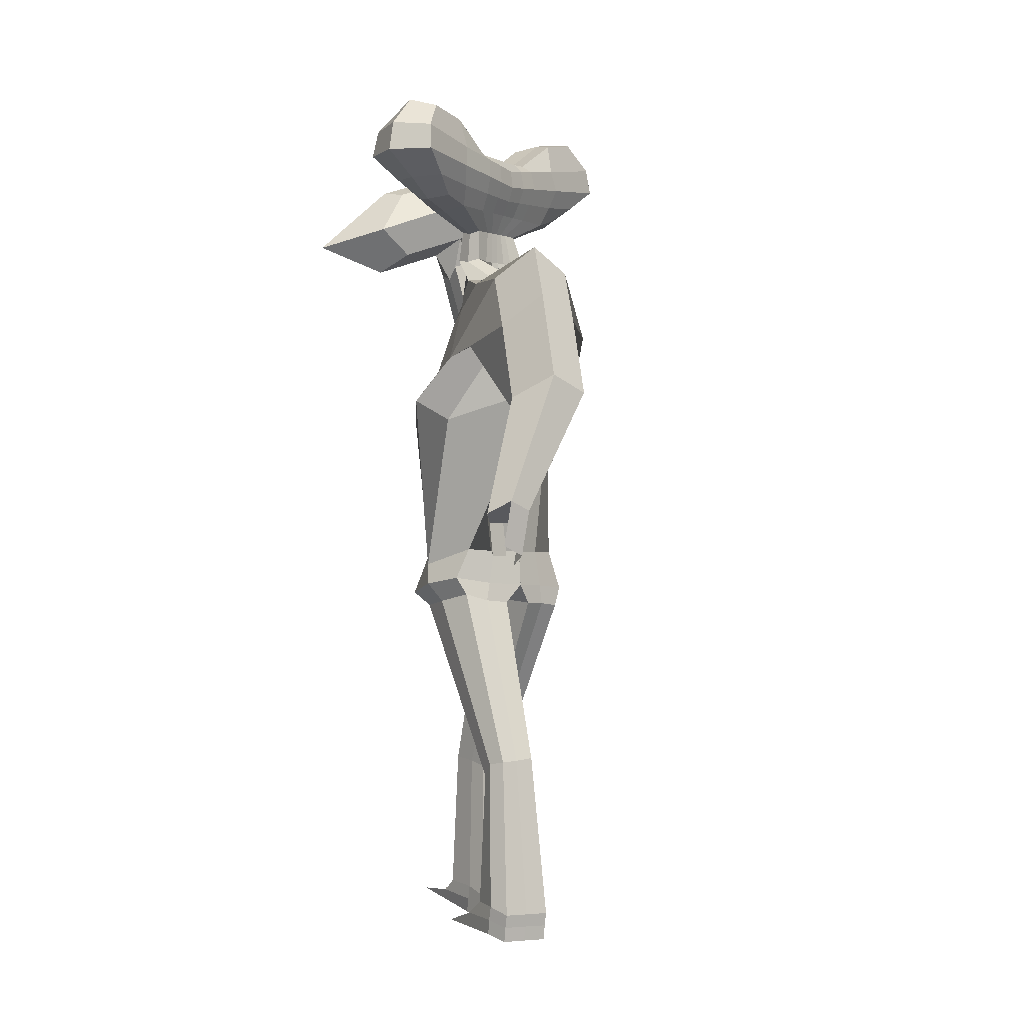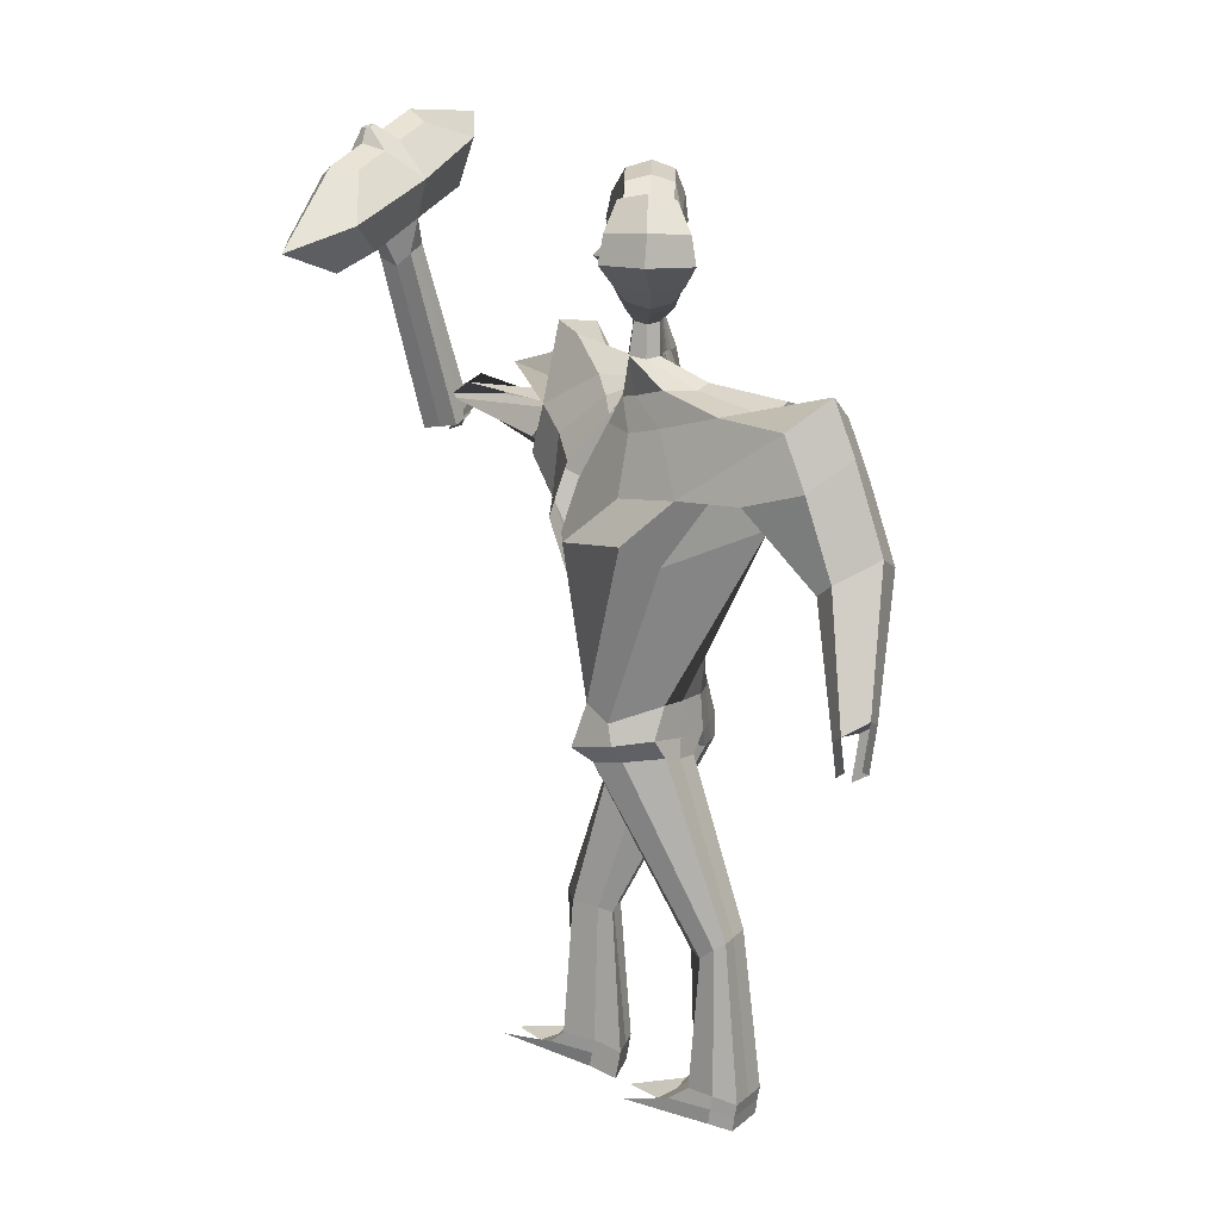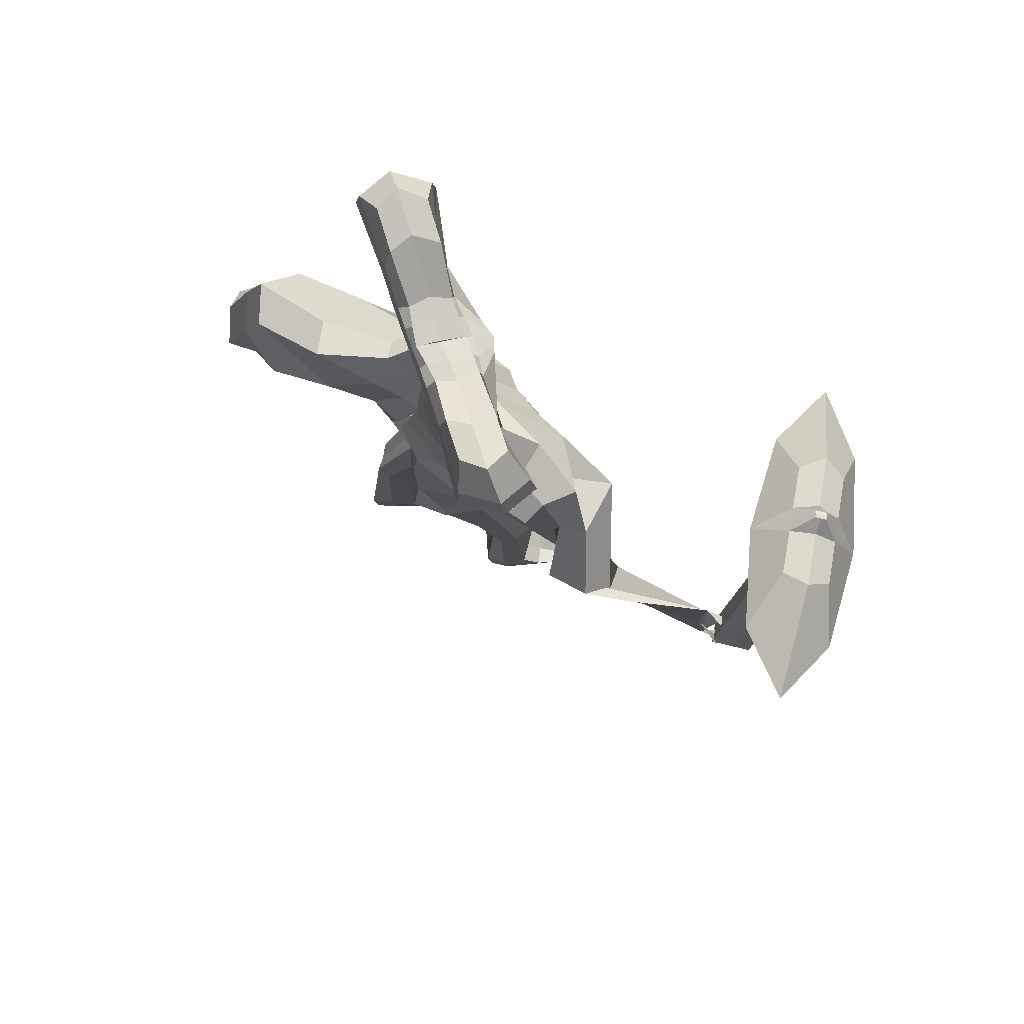
<metadata>
{"format":"obj","ext":"obj","renderer":"f3d","projection":"perspective","resolution":1024,"background":"white","views":[{"elev":-1.2,"azim":144.8,"up":"+Y"},{"elev":15.5,"azim":113.4,"up":"+Y"},{"elev":77.6,"azim":-85.6,"up":"+Y"}]}
</metadata>
<code>
o Cube
v -9.127 3.27 8.328
v -8.228 2.958 8.447
v -7.685 9.282 9.362
v -6.991 9.041 9.454
v -9.302 3.037 9.679
v -8.403 2.725 9.799
v -7.847 9.066 10.61
v -7.153 8.824 10.71
v -7.065 10.23 9.182
v -7.321 9.888 11.16
v -6.694 11.6 8.644
v -7.141 11 12.09
v -6.957 12.82 9.767
v -6.129 12.53 9.877
v -7.151 12.56 11.26
v -6.322 12.28 11.37
v -6.57 13.37 10.49
v -6.331 13.29 10.52
v -6.617 13.31 10.85
v -6.377 13.22 10.88
v -7.08 8.547 10.03
v -8.315 2.841 9.123
v -9.214 3.154 9.003
v -7.918 8.838 9.92
v -6.503 9.577 10.23
v -7.983 10.09 10.04
v -6.056 12.75 10.7
v -7.055 13.1 10.56
v -6.354 13.26 10.7
v -6.593 13.34 10.67
v -8.682 3.09 8.381
v -7.338 9.158 9.405
v -8.858 2.856 9.738
v -7.501 8.94 10.66
v -6.54 12.69 9.821
v -6.734 12.43 11.32
v -6.447 13.34 10.51
v -6.494 13.28 10.87
v -6.47 13.31 10.69
v -8.77 2.973 9.059
v -9.54 11.09 8.854
v -4.591 9.37 9.512
v -9.795 10.75 10.83
v -4.847 9.029 11.49
v -10.14 12.71 8.562
v -3.347 10.35 9.466
v -10.49 12.24 11.27
v -3.697 9.884 12.17
v -8.416 13.33 9.573
v -4.671 12.03 10.07
v -8.609 13.07 11.07
v -4.864 11.77 11.56
v -3.899 8.672 10.58
v -10.59 11 9.688
v -1.343 9.588 11.14
v -12.4 13.43 9.666
v -4.297 12.14 10.93
v -8.814 13.71 10.33
v -4.094 9.404 0.2736
v -4.456 9.402 -0.9918
v -4.929 12.43 0.657
v -5.347 12.43 -0.8952
v -5.704 10.71 1.665
v -6.418 10.7 -0.9051
v -5.633 11.57 1.434
v -6.265 11.57 -0.8601
v -4.838 9.969 0.9218
v -5.375 9.966 -0.9801
v -3.666 9.13 -1.407
v -3.258 9.133 0.007978
v -3.985 12.15 -1.443
v -3.564 12.16 0.1151
v -4.211 10.46 -1.676
v -4.046 10.33 0.2725
v -3.971 11.15 -1.678
v -3.498 11.09 0.0166
v -3.406 9.798 0.3283
v -3.948 9.794 -1.571
v -2.419 9.126 -1.986
v -2.006 9.129 -0.516
v -2.421 11.16 -1.951
v -2.005 11.16 -0.5232
v -2.76 10.29 -2.29
v -1.02 10.29 -0.1067
v -2.625 10.94 -2.237
v -2.086 10.94 -0.3942
v -2.03 9.711 -0.2122
v -2.599 9.707 -2.163
v -4.68 9.27 -0.2083
v -5.643 12.65 0.04413
v -1.034 11.01 -1.912
v -6.64 10.72 0.7138
v -6.532 11.68 0.5503
v -5.608 9.899 0.1502
v -4.123 12.34 -0.5704
v -3.772 8.966 -0.5831
v -2.389 11.23 -1.213
v -1.046 7.369 -2.292
v -0.9167 7.369 -1.28
v -2.293 7.333 -2.186
v -2.075 7.422 -1.244
v -1.681 7.337 -2.246
v -1.51 7.37 -1.277
v -2.328 7.284 -1.711
v -1.352 8.462 -1.153
v -1.058 8.459 -2.199
v -1.868 8.463 -0.9635
v -2.115 8.364 -1.376
v -2.095 8.461 -1.833
v -1.577 8.46 -2.027
v -0.8413 8.46 -1.376
v -1.159 5.927 -2.742
v -0.8258 6.079 -1.175
v -3.164 6.279 -1.911
v -2.426 6.937 -0.7028
v -2.245 5.927 -2.489
v -1.626 6.442 -1.147
v -2.994 6.584 -1.076
v -0.5068 3.849 0.702
v -1.618 2.402 -3.389
v -1.678 4.385 -2.961
v -0.477 5.441 -0.7148
v -4.817 5.851 -0.5603
v -3.344 7.343 1.625
v -3.305 5.028 -1.768
v -1.851 6.388 0.2217
v -4.42 6.492 0.9783
v -5.896 6.031 1.337
v -4.97 7.473 2.998
v -4.417 2.944 -0.5797
v -2.41 5.193 2.397
v -5.516 7.423 1.897
v -3.701 5.228 0.7488
v -1.14 -3.318 -3.549
v -1.137 -3.315 -0.1625
v -1.17 -3.685 -1.908
v -2.798 -3.318 -3.104
v -2.761 -3.201 -0.4085
v -3.503 -3.706 -2.044
v -0.7977 1.937 1.474
v -2.636 3.537 2.902
v -1.426 1.499 -3.696
v -4.351 2.111 -0.9722
v -4.152 1.679 -0.442
v -5.73 4.55 2.362
v -6.097 6.276 3.466
v -5.494 3.673 1.301
v -4.254 6.118 4.261
v -5.916 6.05 2.532
v -4.294 4.683 2.029
v -6.555 2.482 3.786
v -6.58 2.552 2.741
v -7.632 3.969 4.508
v -7.971 4.528 3.635
v -7.262 3.866 2.309
v -6.632 3.153 4.778
v -8.941 4.273 7.782
v -8.686 4.773 7.693
v -8.437 3.886 8.613
v -8.363 4.027 8.683
v -8.234 4.513 7.976
v -8.789 3.597 7.938
v 2.508 9.386 -2.544
v 2.14 9.384 -3.838
v 3.399 12.41 -2.643
v 2.959 12.41 -4.296
v -1.168 9.123 -2.492
v -0.7483 9.126 -1.07
v -1.252 11.05 -2.694
v -0.746 10.88 -1.075
v 4.493 10.68 -2.522
v 3.757 10.67 -5.195
v -1.31 10.12 -2.904
v -0.4611 10.25 -0.1752
v 4.329 11.55 -2.617
v 3.675 11.54 -5.016
v -1.29 10.73 -2.825
v -0.667 10.73 -0.8257
v -0.6684 9.623 -0.8224
v 3.428 9.947 -2.541
v 2.878 9.943 -4.503
v -1.253 9.619 -2.74
v 1.304 9.116 -3.569
v 1.716 9.119 -2.13
v 1.593 12.14 -3.747
v 2.033 12.14 -2.1
v 1.607 10.44 -4.178
v 2.488 10.31 -2.376
v 1.429 11.14 -3.982
v 1.927 11.08 -2.167
v 1.999 9.783 -1.948
v 1.444 9.779 -3.91
v 0.08095 9.12 -2.997
v 0.4752 9.122 -1.611
v 0.06306 11.15 -3.034
v 0.477 11.16 -1.613
v 0.1452 10.28 -3.561
v -0.01239 10.29 -0.5881
v 0.06817 10.93 -3.419
v 0.606 10.94 -1.58
v 0.6577 9.703 -1.42
v 0.09999 9.699 -3.32
v 2.719 9.249 -3.381
v 3.676 12.62 -3.689
v -0.995 11.01 -1.93
v 4.755 10.69 -4.047
v 4.601 11.66 -4.059
v 3.642 9.874 -3.765
v 2.155 12.32 -3.074
v 1.809 8.951 -3.01
v 0.4304 11.22 -2.391
v -1.052 7.369 -2.291
v -0.9226 7.369 -1.279
v -0.01371 7.428 -2.579
v 0.2377 7.419 -1.681
v -0.4835 7.378 -2.387
v -0.3072 7.375 -1.425
v 0.2135 7.335 -2.221
v -0.3639 8.459 -1.583
v -1.083 8.459 -2.191
v 0.1376 8.459 -1.781
v 0.1419 8.365 -2.23
v -0.06059 8.457 -2.553
v -0.5679 8.458 -2.361
v -0.8656 8.46 -1.365
v -1.17 5.993 -2.601
v -0.7775 6.039 -1.041
v -0.4514 6.645 -3.974
v 0.7002 6.525 -2.965
v -0.7125 6.251 -2.942
v 0.129 6.195 -1.806
v 0.1984 6.511 -3.874
v -0.3791 3.355 0.2707
v -1.658 2.554 -3.718
v -1.756 4.61 -2.828
v -0.372 5.199 -0.7342
v -0.3839 6.274 -6.517
v 1.855 6.083 -5.162
v -1.122 5.624 -4.484
v 1.027 5.435 -3.012
v 0.9242 6.01 -6.442
v 0.6136 6.135 -8.718
v 2.665 5.961 -7.476
v -0.743 3.384 -6.293
v 2.134 3.561 -3.929
v 1.857 6.956 -8.669
v 0.6143 4.725 -5.524
v -1.139 -3.315 -3.547
v -1.137 -3.315 -0.1625
v -1.17 -3.685 -1.908
v 0.7652 -3.228 -3.104
v 0.8181 -3.441 -0.5214
v 1.518 -3.778 -1.545
v -0.7556 1.536 1.031
v 2.551 2.104 -2.35
v -1.421 1.566 -4.008
v -0.1885 2.391 -6.048
v 1.855 1.407 -3.376
v 0.8096 4.452 -9.447
v 2.861 4.277 -8.205
v -0.4862 4.028 -8.282
v 2.85 3.743 -6.263
v 2.053 5.272 -9.398
v 0.9418 3.899 -6.837
v 0.9646 1.387 -9.426
v 1.06 1.957 -10.38
v 2.501 1.256 -8.496
v 3.112 1.782 -9.137
v 2.319 2.499 -10.41
v 1.377 1.25 -8.251
v 3.526 -2.331 -10.22
v 3.58 -2.008 -10.76
v 4.397 -2.405 -9.692
v 4.743 -2.107 -10.06
v 4.294 -1.7 -10.78
v 3.76 -2.409 -9.553
v -1.152 -4.532 -3.632
v -1.152 -4.518 0.1949
v -1.192 -4.432 -1.921
v -3.159 -4.646 -3.279
v -3.159 -4.429 -0.2623
v -3.563 -4.449 -2.002
v -1.152 -4.521 -3.629
v -1.152 -4.521 0.1967
v -1.192 -4.432 -1.921
v 1.205 -4.263 -2.957
v 1.205 -4.825 -0.1624
v 1.609 -4.476 -1.696
v -1.581 -5.07 -1.911
v -1.546 -5.183 -3.558
v -2.918 -5.291 -3.35
v -1.546 -5.157 -0.5681
v -2.918 -5.128 -0.7794
v -3.077 -5.08 -1.932
v -1.578 -11.25 0.1608
v -1.785 -11.43 -0.2711
v -2.672 -11.41 -0.1822
v -1.542 -11.14 1.043
v -2.914 -11.19 0.8425
v -3.073 -11.25 0.1608
v -1.563 -16.01 0.2919
v -1.527 -16.26 -0.6689
v -2.899 -16.23 -0.4671
v -1.527 -15.91 1.394
v -2.899 -15.94 1.192
v -3.06 -15.95 0.2818
v -0.6345 -5.122 -1.915
v -0.5987 -5.152 -3.54
v 0.9574 -4.857 -3.228
v -0.5987 -5.211 -0.5695
v 0.9574 -5.29 -0.7936
v 1.116 -5.112 -1.866
v -0.6477 -10.84 -4.932
v -0.3861 -10.65 -5.361
v 0.7185 -10.76 -5.19
v -0.6119 -11.35 -4.249
v 0.9442 -11.28 -4.419
v 1.104 -10.83 -4.925
v -0.6603 -15.79 -5.041
v -0.6245 -16.08 -5.918
v 0.9316 -16.05 -5.718
v -0.6245 -15.73 -3.909
v 0.9316 -15.77 -4.058
v 1.092 -15.83 -4.965
v 3.699 -3.79 -10.06
v 3.753 -3.466 -10.6
v 4.466 -3.159 -10.62
v 4.354 -3.467 -9.809
v 4.7 -3.168 -10.17
v 3.717 -3.47 -9.671
v -8.679 3.296 9.22
v -8.76 3.658 9.309
v -8.826 4.222 8.679
v -8.925 2.834 8.581
v -9.237 3.523 8.43
v -8.53 2.706 8.945
v -1.569 -16.99 0.4684
v -1.533 -17.24 -0.4924
v -2.905 -17.21 -0.2906
v -1.828 -16.53 3.729
v -2.592 -16.56 3.527
v -3.065 -16.93 0.4583
v -0.6656 -16.81 -4.8
v -0.6299 -17.02 -5.768
v 0.9262 -16.99 -5.569
v -0.3174 -16.69 -1.536
v 0.6306 -16.76 -1.742
v 1.087 -16.81 -4.801
v 1.09 -16.3 -4.871
v 0.929 -16.49 -5.634
v -0.6271 -16.52 -5.836
v -0.6629 -16.3 -4.871
v -0.6271 -16.24 -3.372
v 0.929 -16.26 -3.377
v -2.902 -16.72 -0.3789
v -1.53 -16.75 -0.5807
v -3.063 -16.44 0.37
v -2.902 -16.34 1.862
v -1.53 -16.34 1.869
v -1.566 -16.5 0.3802
v -0.5439 9.122 -2.744
v -0.1389 9.124 -1.351
v -0.5985 11.1 -2.875
v -0.1362 11.02 -1.356
v -0.5848 10.2 -3.237
v -0.2365 10.27 -0.3819
v -0.6151 10.83 -3.13
v -0.03288 10.83 -1.216
v -0.004592 9.663 -1.134
v -0.5777 9.659 -3.033
v -0.2861 11.12 -2.183
v -0.745 7.369 -2.345
v -0.6091 7.369 -1.341
v -0.8245 8.459 -2.275
v -0.6137 8.46 -1.478
v -0.7643 6.056 -2.7
v -0.2751 6.062 -1.254
v -1.434 5.135 -3.444
v 0.4842 5.105 -1.759
v -1.03 2.87 -4.632
v 1.193 3.245 -1.718
v -0.1662 -3.297 -3.334
v -0.1657 -3.351 -0.3024
v -0.2503 1.728 -4.44
v 0.9211 1.637 0.2347
v 0.02659 -4.447 -3.358
v 0.02659 -4.582 0.001682
v 0.1793 -5.078 -3.411
v 0.1793 -5.231 -0.6769
v 0.1662 -10.73 -5.231
v 0.1662 -11.37 -3.819
v 0.1535 -16.06 -5.818
v 0.1535 -15.75 -3.957
v 0.1482 -17 -5.671
v 0.1482 -16.75 -2.699
v 0.2106 -16.81 -4.804
v 0.151 -16.28 -3.37
v 0.151 -16.5 -5.735
v -1.794 9.125 -2.239
v -1.375 9.128 -0.7827
v -1.836 11.1 -2.312
v -1.369 11.02 -0.7857
v -2.035 10.2 -2.591
v -0.7405 10.27 -0.141
v -1.958 10.83 -2.522
v -1.371 10.84 -0.5962
v -1.343 9.667 -0.5062
v -1.926 9.663 -2.449
v -1.706 11.12 -1.54
v -1.362 7.363 -2.246
v -1.223 7.367 -1.25
v -1.317 8.459 -2.115
v -1.094 8.461 -1.262
v -1.698 5.927 -2.635
v -1.286 6.179 -1.133
v -2.515 4.663 -2.39
v -1.176 5.879 -0.3001
v -3.117 2.502 -2.044
v -1.451 4.502 1.409
v -1.966 -3.337 -3.403
v -1.964 -3.302 -0.35
v -2.89 1.616 -2.924
v -1.951 2.331 1.88
v -2.155 -4.56 -3.441
v -2.155 -4.495 -0.01895
v -2.232 -5.214 -3.455
v -2.232 -5.147 -0.6726
v -2.228 -11.4 -0.1201
v -2.228 -11.06 1.521
v -2.213 -16.24 -0.568
v -2.213 -15.93 1.293
v -2.219 -17.23 -0.3915
v -2.219 -16.72 2.576
v -2.317 -16.96 0.4633
v -2.216 -16.34 1.866
v -2.216 -16.73 -0.4798
f 40 22 6 33
f 31 2 22 40
f 1 31 40 23
f 23 40 33 5
f 96 70 59 89
f 95 90 61 72
f 76 72 61 65
f 93 90 62 66
f 78 69 60 68
f 75 73 64 66
f 94 92 64 68
f 77 74 63 67
f 71 75 66 62
f 92 93 66 64
f 74 76 65 63
f 70 77 67 59
f 89 94 68 60
f 73 78 68 64
f 83 88 78 73
f 80 87 77 70
f 84 86 76 74
f 81 85 75 71
f 87 84 74 77
f 85 83 73 75
f 88 79 69 78
f 86 82 72 76
f 97 95 72 82
f 105 107 101 103
f 413 105 103 411
f 409 97 82 402
f 406 402 82 86
f 408 399 79 88
f 405 403 83 85
f 407 404 84 87
f 401 405 85 81
f 404 406 86 84
f 400 407 87 80
f 403 408 88 83
f 401 81 97 409
f 107 108 104 101
f 81 71 95 97
f 59 67 94 89
f 63 65 93 92
f 67 63 92 94
f 109 110 102 100
f 65 61 90 93
f 71 62 90 95
f 69 96 89 60
f 100 102 116 114
f 410 98 112 414
f 104 100 114 118
f 108 109 100 104
f 412 106 98 410
f 399 167 106 412
f 96 69 109 108
f 69 79 110 109
f 70 96 108 107
f 400 80 105 413
f 80 70 107 105
f 414 112 121 416
f 118 114 123 127
f 117 115 124 126
f 115 118 127 124
f 411 103 117 415
f 101 104 118 115
f 103 101 115 117
f 416 121 120 418
f 127 123 128 132
f 126 124 129 131
f 124 127 132 129
f 417 126 131 419
f 114 116 125 123
f 415 117 126 417
f 129 132 149 146
f 423 141 138 421
f 132 128 145 149
f 123 125 130 128
f 250 248 283 285
f 420 134 277 424
f 144 143 137 139
f 422 142 134 420
f 141 144 139 138
f 131 133 144 141
f 418 120 142 422
f 133 130 143 144
f 419 131 141 423
f 145 147 151 152
f 149 145 152 155
f 128 130 147 145
f 130 133 150 147
f 133 131 148 150
f 131 129 146 148
f 154 155 161 160
f 153 154 160 159
f 150 148 153 156
f 147 150 156 151
f 148 146 154 153
f 146 149 155 154
f 162 159 160 161
f 157 162 161 158
f 155 152 158 161
f 152 151 157 158
f 156 153 159 162
f 151 156 162 157
f 210 203 163 184
f 209 186 165 204
f 190 175 165 186
f 207 176 166 204
f 192 181 164 183
f 189 176 172 187
f 208 181 172 206
f 191 180 171 188
f 185 166 176 189
f 206 172 176 207
f 188 171 175 190
f 184 163 180 191
f 203 164 181 208
f 187 172 181 192
f 197 187 192 202
f 194 184 191 201
f 198 188 190 200
f 195 185 189 199
f 201 191 188 198
f 199 189 187 197
f 202 192 183 193
f 200 190 186 196
f 211 196 186 209
f 219 217 215 221
f 375 373 217 219
f 371 364 196 211
f 368 200 196 364
f 370 202 193 361
f 367 199 197 365
f 369 201 198 366
f 363 195 199 367
f 366 198 200 368
f 362 194 201 369
f 365 197 202 370
f 363 371 211 195
f 221 215 218 222
f 195 211 209 185
f 163 203 208 180
f 171 206 207 175
f 180 208 206 171
f 223 214 216 224
f 175 207 204 165
f 185 209 204 166
f 183 164 203 210
f 214 228 230 216
f 372 376 226 212
f 218 232 228 214
f 222 218 214 223
f 374 372 212 220
f 361 374 220 167
f 210 222 223 183
f 183 223 224 193
f 184 221 222 210
f 362 375 219 194
f 194 219 221 184
f 376 378 235 226
f 232 241 237 228
f 231 240 238 229
f 229 238 241 232
f 373 377 231 217
f 215 229 232 218
f 217 231 229 215
f 378 380 234 235
f 241 246 242 237
f 240 245 243 238
f 238 243 246 241
f 379 381 245 240
f 228 237 239 230
f 377 379 240 231
f 243 260 263 246
f 385 383 252 255
f 246 263 259 242
f 237 242 244 239
f 136 135 278 279
f 251 253 288 286
f 258 253 251 257
f 384 382 248 256
f 255 252 253 258
f 245 255 258 247
f 380 384 256 234
f 247 258 257 244
f 381 385 255 245
f 259 266 265 261
f 263 269 266 259
f 242 259 261 244
f 244 261 264 247
f 247 264 262 245
f 245 262 260 243
f 268 274 275 269
f 267 273 274 268
f 264 270 267 262
f 261 265 270 264
f 262 267 268 260
f 260 268 269 263
f 274 273 276 271 272 275
f 269 275 272 266
f 266 272 271 265
f 270 276 273 267
f 265 271 276 270
f 424 277 290 426
f 282 280 291 294
f 286 288 312 309
f 288 287 311 312
f 249 250 285 284
f 138 139 282 281
f 421 138 281 425
f 382 251 286 386
f 253 252 287 288
f 139 137 280 282
f 383 249 284 387
f 134 136 279 277
f 289 292 298 295
f 426 290 296 428
f 279 278 292 289
f 425 281 293 427
f 277 279 289 290
f 281 282 294 293
f 299 300 306 305
f 296 295 301 302
f 427 293 299 429
f 290 289 295 296
f 293 294 300 299
f 294 291 297 300
f 352 351 344 343
f 358 357 342 341
f 300 297 303 306
f 428 296 302 430
f 295 298 304 301
f 429 299 305 431
f 309 312 318 315
f 312 311 317 318
f 386 286 309 388
f 284 285 307 310
f 387 284 310 389
f 285 283 308 307
f 391 316 322 393
f 316 313 319 322
f 388 309 315 390
f 310 307 313 316
f 389 310 316 391
f 307 308 314 313
f 350 349 348 345
f 436 356 338 432
f 313 314 320 319
f 318 317 323 324
f 315 318 324 321
f 390 315 321 392
f 272 275 327 326
f 271 272 326 325
f 273 276 330 328
f 273 274 329 328
f 161 160 332 333
f 160 159 331 332
f 157 162 336 334
f 158 157 334 335
f 434 433 341 342
f 432 434 342 339
f 396 348 347 395
f 394 345 348 396
f 435 358 341 433
f 353 352 343 346
f 357 355 339 342
f 398 350 345 394
f 356 360 337 338
f 349 354 347 348
f 397 353 346 395
f 360 359 340 337
f 393 322 353 397
f 324 323 354 349
f 392 321 350 398
f 322 319 352 353
f 321 324 349 350
f 319 320 351 352
f 301 304 359 360
f 302 301 360 356
f 306 303 355 357
f 431 305 358 435
f 430 302 356 436
f 305 306 357 358
f 320 392 398 351
f 323 393 397 354
f 354 397 395 347
f 351 398 394 344
f 344 394 396 343
f 343 396 395 346
f 314 390 392 320
f 311 389 391 317
f 308 388 390 314
f 317 391 393 323
f 287 387 389 311
f 283 386 388 308
f 252 383 387 287
f 248 382 386 283
f 233 254 385 381
f 244 257 384 380
f 257 251 382 384
f 254 249 383 385
f 227 236 379 377
f 236 233 381 379
f 239 244 380 378
f 213 227 377 373
f 230 239 378 376
f 168 225 375 362
f 193 224 374 361
f 224 216 372 374
f 216 230 376 372
f 169 205 371 363
f 173 365 370 182
f 168 362 369 179
f 174 366 368 178
f 169 363 367 177
f 179 369 366 174
f 177 367 365 173
f 182 370 361 167
f 178 368 364 170
f 205 170 364 371
f 225 213 373 375
f 303 430 436 355
f 304 431 435 359
f 359 435 433 340
f 338 337 434 432
f 337 340 433 434
f 355 436 432 339
f 298 429 431 304
f 297 428 430 303
f 292 427 429 298
f 278 425 427 292
f 291 426 428 297
f 135 421 425 278
f 280 424 426 291
f 119 419 423 140
f 130 418 422 143
f 143 422 420 137
f 137 420 424 280
f 140 423 421 135
f 113 415 417 122
f 122 417 419 119
f 125 416 418 130
f 99 411 415 113
f 116 414 416 125
f 168 400 413 111
f 79 399 412 110
f 110 412 410 102
f 102 410 414 116
f 169 401 409 91
f 173 182 408 403
f 168 179 407 400
f 174 178 406 404
f 169 177 405 401
f 179 174 404 407
f 177 173 403 405
f 182 167 399 408
f 178 170 402 406
f 91 409 402 170
f 111 413 411 99
f 21 4 9 25
f 11 9 41 45
f 24 7 10 26
f 34 8 10
f 32 3 9
f 11 14 50 46
f 10 12 47 43
f 27 14 18 29
f 11 13 35
f 28 13 49 58
f 12 16 36
f 39 30 19 38
f 35 13 17 37
f 28 15 19 30
f 36 16 20 38
f 13 28 30 17
f 37 17 30 39
f 15 28 58 51
f 16 27 29 20
f 27 16 52 57
f 9 26 54 41
f 3 24 26 9
f 14 27 57 50
f 8 21 25 10
f 18 37 39 29
f 15 36 38 19
f 14 35 37 18
f 29 39 38 20
f 12 36 15
f 11 35 14
f 4 32 9
f 7 34 10
f 54 43 47 56
f 55 46 50 57
f 53 42 46 55
f 56 47 51 58
f 45 56 58 49
f 44 53 55 48
f 48 55 57 52
f 41 54 56 45
f 16 12 48 52
f 25 9 42 53
f 12 10 44 48
f 13 11 45 49
f 26 10 43 54
f 9 11 46 42
f 12 15 51 47
f 10 25 53 44
f 31 32 4 2
f 33 6 8 34
f 22 21 8 6
f 24 23 5 7
f 3 1 23 24
f 2 4 21 22
f 5 33 34 7
f 1 3 32 31

</code>
